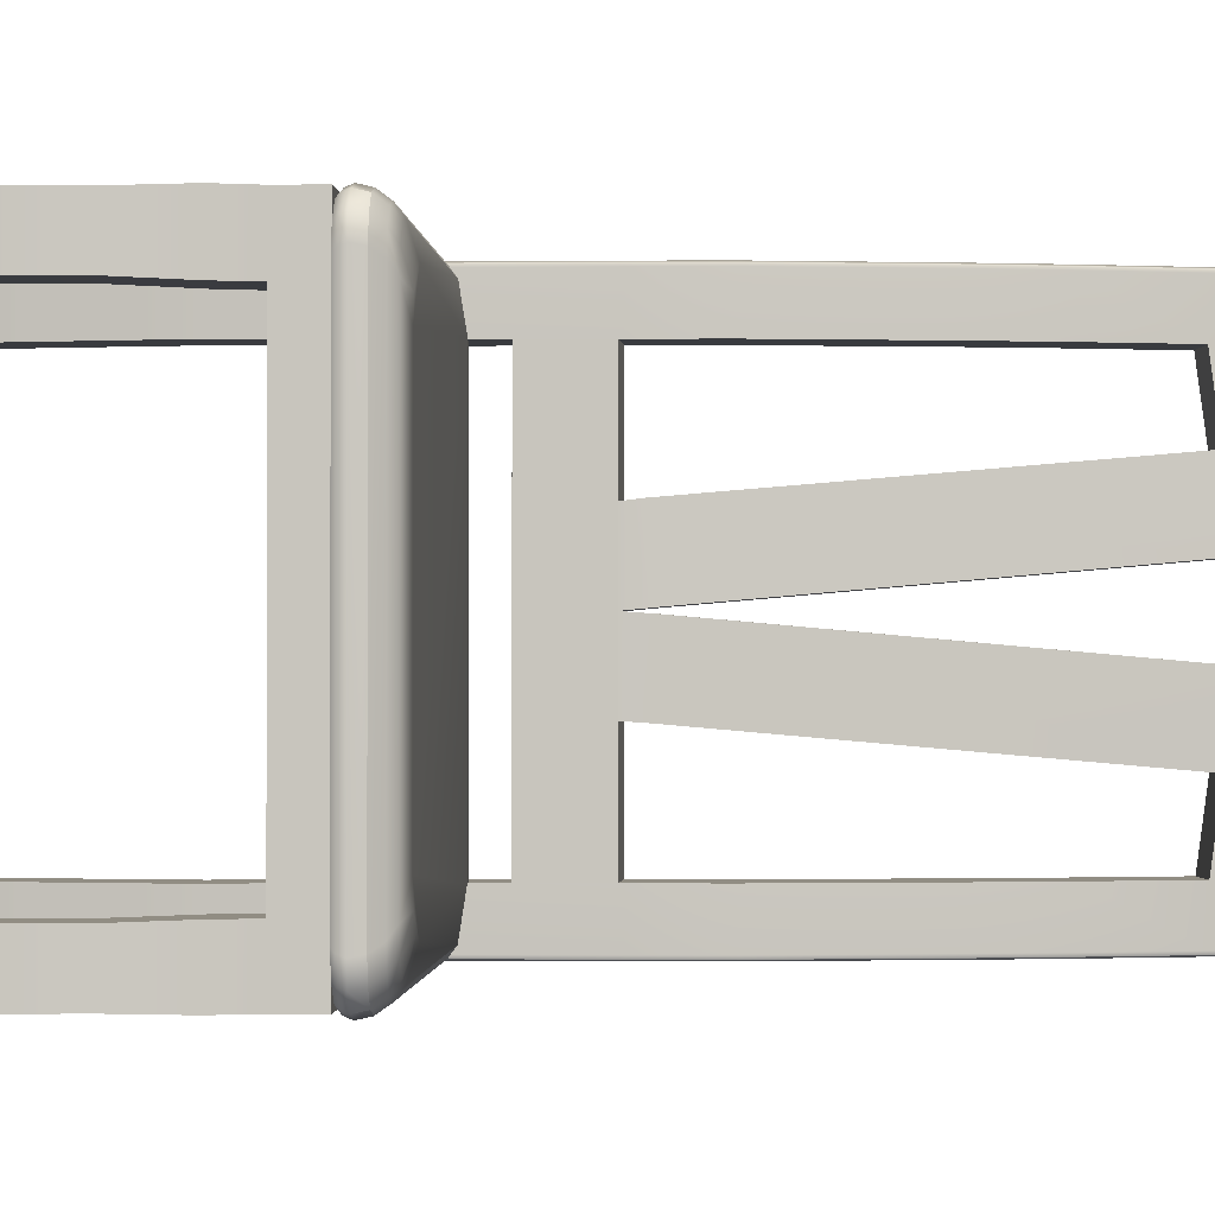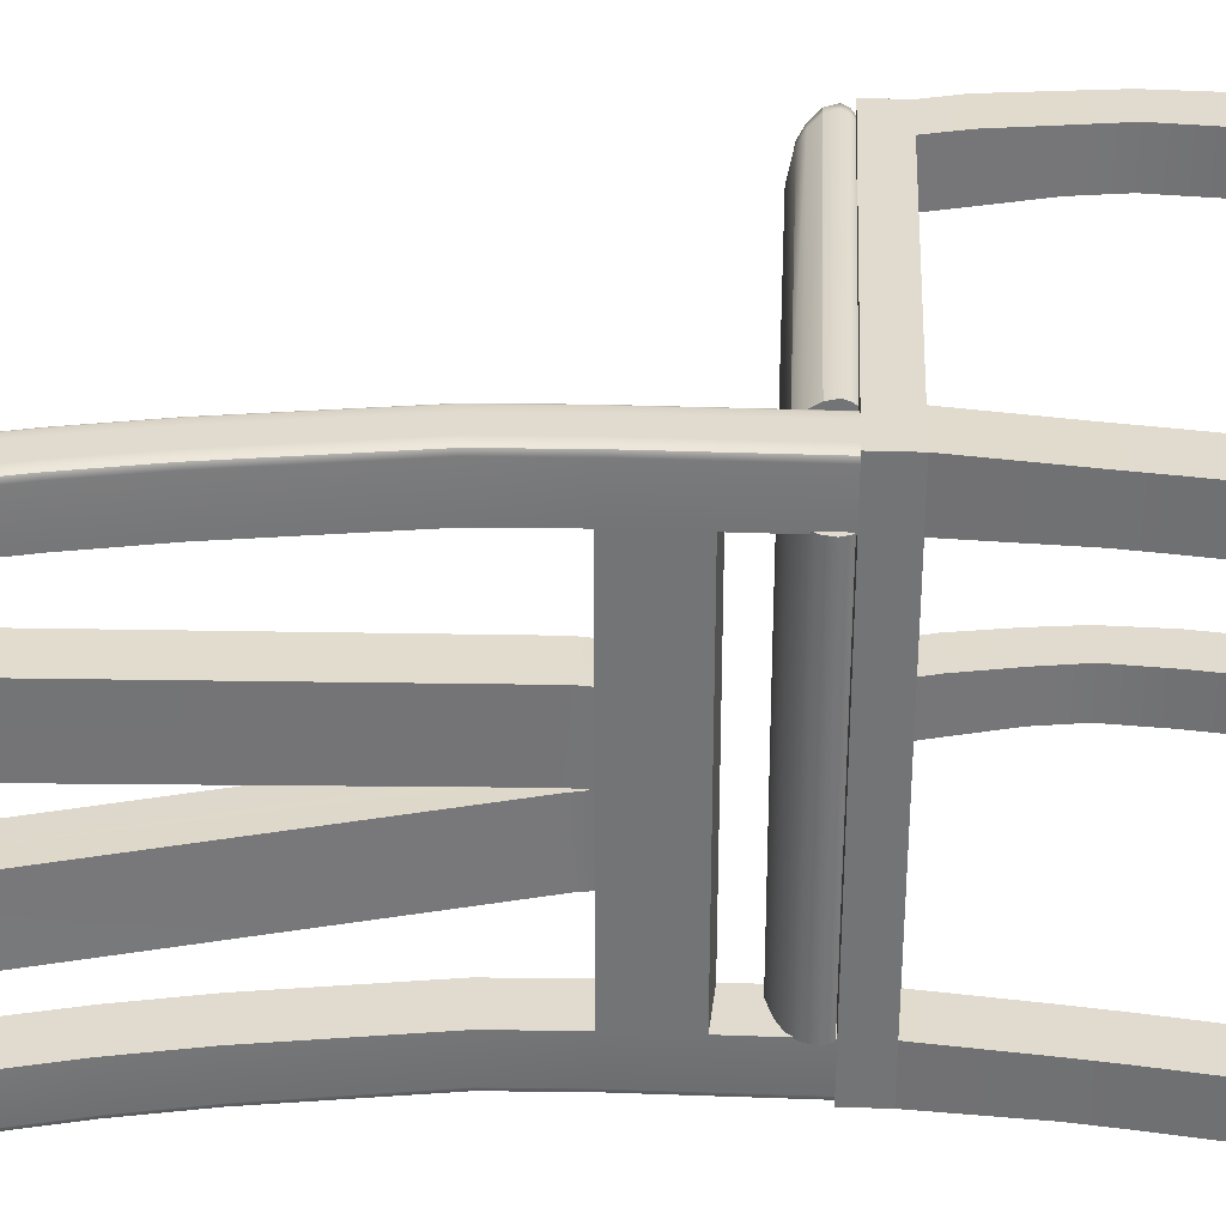
<metadata>
{"format":"obj","ext":"obj","renderer":"f3d","projection":"perspective","resolution":1024,"background":"white","views":[{"elev":-1.0,"azim":92.8,"up":"+Z"},{"elev":33.5,"azim":-87.3,"up":"+Z"}]}
</metadata>
<code>
g default
v 7.109 2.705 3.581
v 4.167 3.023 3.682
v 4.251 3.023 3.682
v 4.251 2.977 3.393
v 7.129 2.728 3.556
v 6.834 2.705 3.3
v 6.873 2.776 3.261
v 6.909 3.023 3.862
v 6.623 3.023 3.567
v 6.858 2.858 3.278
v 6.805 2.929 3.329
v 6.857 2.728 3.279
v 7.147 2.776 3.538
v 6.754 2.977 3.393
v 6.871 3.023 3.714
v 6.766 3.023 3.606
v 7.012 2.977 3.67
v 6.977 2.977 3.531
v 7.072 2.705 3.441
v 6.971 2.705 3.338
v 6.883 2.977 3.43
v 7.093 2.728 3.417
v 6.994 2.728 3.315
v 7.11 2.776 3.399
v 7.01 2.776 3.298
v 7.071 2.929 3.599
v 7.036 2.929 3.464
v 7.129 2.859 3.553
v 7.092 2.859 3.416
v 6.993 2.858 3.315
v 6.938 2.929 3.365
v 4.085 3 3.682
v 4.016 2.977 3.682
v 3.928 2.929 3.682
v 3.893 2.886 3.682
v 3.892 2.705 3.682
v 4.251 2.705 3.682
v 3.869 2.848 3.682
v 3.853 2.776 3.682
v 3.871 2.721 3.682
v 4.251 2.705 3.3
v 4.251 2.776 3.261
v 4.251 2.849 3.278
v 4.251 2.929 3.329
v 4.251 2.728 3.279
v 5.573 2.705 4.994
v 7.109 2.705 6.406
v 4.167 3.023 6.315
v 4.251 3.023 6.315
v 4.251 2.977 6.594
v 7.129 2.728 6.432
v 6.834 2.705 6.687
v 6.873 2.776 6.727
v 6.909 3.023 6.126
v 6.623 3.023 6.421
v 6.858 2.858 6.709
v 6.805 2.929 6.659
v 6.857 2.728 6.709
v 7.147 2.776 6.449
v 6.754 2.977 6.594
v 6.871 3.023 6.273
v 6.766 3.023 6.381
v 7.012 2.977 6.318
v 6.977 2.977 6.456
v 7.072 2.705 6.547
v 6.971 2.705 6.65
v 6.883 2.977 6.557
v 7.093 2.728 6.571
v 6.994 2.728 6.672
v 7.11 2.776 6.588
v 7.01 2.776 6.689
v 7.071 2.929 6.388
v 7.036 2.929 6.524
v 7.129 2.859 6.435
v 7.092 2.859 6.572
v 6.993 2.858 6.672
v 6.938 2.929 6.623
v 4.085 3 6.315
v 4.016 2.977 6.315
v 3.928 2.929 6.315
v 3.893 2.886 6.315
v 3.892 2.705 6.315
v 4.251 2.705 6.315
v 3.869 2.848 6.315
v 3.853 2.776 6.315
v 3.871 2.721 6.315
v 4.251 2.705 6.687
v 4.251 2.776 6.727
v 4.251 2.849 6.709
v 4.251 2.929 6.659
v 4.251 2.728 6.709
v 3.551 0.003955 6.68
v 3.917 0.002905 6.68
v 3.892 2.431 6.699
v 4.26 2.432 6.699
v 3.892 2.431 6.3
v 4.26 2.432 6.3
v 3.551 0.003955 6.314
v 3.917 0.002905 6.314
v 4.19 1.715 6.68
v 3.825 1.701 6.68
v 3.825 1.701 6.314
v 4.19 1.715 6.314
v 4.024 0.5335 6.314
v 3.658 0.5201 6.314
v 3.658 0.5201 6.68
v 4.024 0.5335 6.68
v 4.067 0.8289 6.68
v 3.701 0.8155 6.68
v 3.701 0.8155 6.314
v 4.067 0.8289 6.314
v 4.153 1.42 6.314
v 3.787 1.406 6.314
v 3.787 1.406 6.68
v 4.153 1.42 6.68
v 3.551 0.003955 3.68
v 3.917 0.002905 3.68
v 3.892 2.431 3.691
v 4.26 2.432 3.691
v 3.892 2.431 3.301
v 4.26 2.432 3.301
v 3.551 0.003955 3.314
v 3.917 0.002905 3.314
v 4.19 1.715 3.68
v 3.825 1.701 3.68
v 3.825 1.701 3.314
v 4.19 1.715 3.314
v 4.024 0.5335 3.314
v 3.658 0.5201 3.314
v 3.658 0.5201 3.68
v 4.024 0.5335 3.68
v 4.067 0.8289 3.68
v 3.701 0.8155 3.68
v 3.701 0.8155 3.314
v 4.067 0.8289 3.314
v 4.153 1.42 3.314
v 3.787 1.406 3.314
v 3.787 1.406 3.68
v 4.153 1.42 3.68
v 3.892 2.698 3.691
v 4.258 2.699 3.691
v 3.271 7.168 3.691
v 3.652 7.088 3.691
v 3.977 5.965 3.691
v 3.613 5.935 3.691
v 3.895 3.745 3.691
v 4.26 3.776 3.691
v 4.243 4.328 3.691
v 3.879 4.297 3.691
v 3.719 5.39 3.691
v 4.084 5.421 3.691
v 3.429 7.382 3.691
v 3.429 7.382 3.316
v 3.795 5.95 3.316
v 3.902 5.406 3.316
v 4.061 4.312 3.316
v 4.078 3.761 3.316
v 4.075 2.698 3.316
v 4.075 2.698 3.691
v 4.078 3.761 3.691
v 4.061 4.312 3.691
v 3.902 5.406 3.691
v 3.795 5.95 3.691
v 3.523 7.366 3.691
v 3.886 5.958 3.316
v 3.993 5.413 3.316
v 4.152 4.32 3.316
v 4.169 3.768 3.316
v 4.167 2.699 3.316
v 4.167 2.699 3.691
v 4.169 3.768 3.691
v 4.152 4.32 3.691
v 3.993 5.413 3.691
v 3.886 5.958 3.691
v 3.345 7.317 3.691
v 3.345 7.317 3.316
v 3.704 5.942 3.316
v 3.811 5.398 3.316
v 3.97 4.305 3.316
v 3.986 3.753 3.316
v 3.984 2.698 3.316
v 3.984 2.698 3.691
v 3.986 3.753 3.691
v 3.97 4.305 3.691
v 3.811 5.398 3.691
v 3.704 5.942 3.691
v 3.638 6.59 3.691
v 3.547 6.582 3.691
v 3.455 6.575 3.691
v 3.547 6.582 3.316
v 3.638 6.59 3.316
v 3.73 6.598 3.316
v 3.821 6.605 3.691
v 3.73 6.598 3.691
v 3.271 7.168 6.3
v 3.652 7.088 6.3
v 3.892 2.698 6.3
v 4.258 2.699 6.3
v 3.613 5.935 6.3
v 3.977 5.965 6.3
v 4.26 3.776 6.3
v 3.895 3.745 6.3
v 3.879 4.297 6.3
v 4.243 4.328 6.3
v 4.084 5.421 6.3
v 3.719 5.39 6.3
v 3.429 7.382 6.68
v 3.429 7.382 6.3
v 3.795 5.95 6.3
v 3.902 5.406 6.3
v 4.061 4.312 6.3
v 4.078 3.761 6.3
v 4.075 2.698 6.3
v 4.075 2.698 6.68
v 4.078 3.761 6.68
v 4.061 4.312 6.68
v 3.902 5.406 6.68
v 3.795 5.95 6.68
v 3.523 7.366 6.3
v 3.886 5.958 6.3
v 3.993 5.413 6.3
v 4.152 4.32 6.3
v 4.169 3.768 6.3
v 4.167 2.699 6.3
v 4.167 2.699 6.68
v 4.169 3.768 6.68
v 4.152 4.32 6.68
v 3.993 5.413 6.68
v 3.886 5.958 6.68
v 3.345 7.317 6.68
v 3.345 7.317 6.3
v 3.704 5.942 6.3
v 3.811 5.398 6.3
v 3.97 4.305 6.3
v 3.986 3.753 6.3
v 3.984 2.698 6.3
v 3.984 2.698 6.68
v 3.986 3.753 6.68
v 3.97 4.305 6.68
v 3.811 5.398 6.68
v 3.704 5.942 6.68
v 3.638 6.59 6.68
v 3.547 6.582 6.68
v 3.455 6.575 6.3
v 3.547 6.582 6.3
v 3.638 6.59 6.3
v 3.73 6.598 6.3
v 3.821 6.605 6.3
v 3.73 6.598 6.68
v 3.544 6.653 4.209
v 3.543 6.699 4.734
v 3.543 6.699 5.262
v 3.544 6.653 5.787
v 3.636 6.66 4.209
v 3.634 6.707 4.734
v 3.634 6.707 5.262
v 3.636 6.66 5.787
v 3.342 7.387 4.209
v 3.34 7.434 4.734
v 3.34 7.434 5.262
v 3.342 7.387 5.787
v 3.426 7.453 4.209
v 3.425 7.5 4.734
v 3.425 7.5 5.262
v 3.426 7.453 5.787
v 3.453 6.645 4.209
v 3.451 6.692 4.734
v 3.451 6.692 5.262
v 3.453 6.645 5.787
v 3.269 7.238 4.209
v 3.267 7.285 4.734
v 3.267 7.285 5.262
v 3.269 7.238 5.787
v 3.727 6.668 4.209
v 3.725 6.715 4.734
v 3.725 6.715 5.262
v 3.727 6.668 5.787
v 3.818 6.676 4.209
v 3.816 6.722 4.734
v 3.816 6.722 5.262
v 3.818 6.676 5.787
v 3.649 7.158 4.209
v 3.648 7.205 4.734
v 3.648 7.205 5.262
v 3.649 7.158 5.787
v 3.52 7.437 4.209
v 3.519 7.484 4.734
v 3.519 7.484 5.262
v 3.52 7.437 5.787
v 3.603 7.068 6.68
v 3.517 7.048 6.68
v 3.43 7.008 6.68
v 3.603 7.069 3.316
v 3.52 7.037 3.316
v 3.433 6.995 3.316
v 3.337 6.955 3.691
v 3.354 6.965 4.209
v 3.364 6.973 4.734
v 3.362 6.978 5.262
v 3.348 6.982 5.787
v 3.328 6.984 6.3
v 3.652 7.088 3.348
v 3.643 7.084 3.326
v 3.623 7.076 3.316
v 3.79 6.596 3.316
v 3.812 6.603 3.326
v 3.821 6.605 3.348
v 3.977 5.965 3.348
v 3.968 5.963 3.326
v 3.946 5.958 3.316
v 4.052 5.416 3.316
v 4.074 5.419 3.326
v 4.084 5.421 3.348
v 4.226 2.699 3.316
v 4.249 2.699 3.326
v 4.258 2.699 3.348
v 4.26 3.776 3.348
v 4.251 3.776 3.326
v 4.228 3.776 3.316
v 4.243 4.328 3.348
v 4.234 4.327 3.326
v 4.212 4.325 3.316
v 3.501 7.37 3.316
v 3.523 7.366 3.36
v 3.526 7.354 3.329
v 4.226 2.699 6.68
v 4.258 2.699 6.648
v 4.249 2.699 6.67
v 4.26 3.776 6.648
v 4.251 3.776 6.67
v 4.228 3.776 6.68
v 3.977 5.965 6.648
v 3.968 5.963 6.67
v 3.946 5.958 6.68
v 3.821 6.605 6.648
v 3.812 6.603 6.67
v 3.79 6.596 6.68
v 4.212 4.325 6.68
v 4.234 4.327 6.67
v 4.243 4.328 6.648
v 4.084 5.421 6.648
v 4.074 5.419 6.67
v 4.052 5.416 6.68
v 3.652 7.088 6.648
v 3.643 7.084 6.67
v 3.623 7.076 6.68
v 3.501 7.37 6.68
v 3.526 7.354 6.667
v 3.523 7.366 6.636
v 3.28 7.185 3.329
v 3.271 7.168 3.361
v 3.3 7.227 3.316
v 3.38 6.97 3.316
v 3.351 6.957 3.33
v 3.338 6.952 3.362
v 3.657 5.944 3.316
v 3.626 5.937 3.329
v 3.613 5.935 3.361
v 3.719 5.39 3.361
v 3.732 5.392 3.329
v 3.764 5.398 3.316
v 3.905 2.698 3.329
v 3.937 2.698 3.316
v 3.892 2.698 3.361
v 3.895 3.745 3.361
v 3.909 3.745 3.329
v 3.941 3.745 3.316
v 3.924 4.301 3.316
v 3.892 4.298 3.329
v 3.879 4.297 3.361
v 3.499 6.587 3.316
v 3.468 6.578 3.329
v 3.455 6.575 3.361
v 3.892 2.698 6.634
v 3.937 2.698 6.68
v 3.905 2.698 6.666
v 3.895 3.745 6.634
v 3.909 3.745 6.666
v 3.941 3.745 6.68
v 3.613 5.935 6.634
v 3.626 5.937 6.666
v 3.657 5.944 6.68
v 3.455 6.575 6.634
v 3.468 6.578 6.666
v 3.499 6.587 6.68
v 3.879 4.297 6.634
v 3.892 4.298 6.666
v 3.924 4.301 6.68
v 3.719 5.39 6.634
v 3.732 5.392 6.666
v 3.764 5.398 6.68
v 3.372 6.997 6.68
v 3.34 6.99 6.666
v 3.327 6.987 6.634
v 3.28 7.185 6.666
v 3.3 7.227 6.68
v 3.271 7.168 6.634
v 7.046 2.435 6.699
v 3.891 2.698 6.699
v 7.045 2.702 6.699
v 3.891 2.698 3.301
v 7.045 2.702 3.301
v 7.046 2.435 3.301
v 4.259 2.699 6.699
v 4.259 2.699 3.301
v 3.891 2.698 3.696
v 7.046 2.435 3.691
v 7.045 2.702 3.691
v 4.259 2.699 3.696
v 4.259 2.699 6.3
v 7.045 2.702 6.3
v 7.046 2.435 6.3
v 4.261 3.748 3.691
v 3.895 3.76 3.691
v 3.896 3.761 6.3
v 4.261 3.748 6.3
v 6.738 -0.005713 6.68
v 7.107 -0.008652 6.68
v 6.679 2.435 6.699
v 7.045 2.436 6.699
v 6.679 2.435 6.3
v 7.045 2.436 6.3
v 6.738 -0.005713 6.314
v 7.107 -0.008652 6.314
v 7.118 2.181 6.699
v 6.754 2.167 6.699
v 6.754 2.167 6.3
v 7.118 2.181 6.3
v 7.229 0.9607 6.68
v 6.866 0.9713 6.68
v 6.866 0.9713 6.314
v 7.229 0.9607 6.314
v 7.206 1.752 6.314
v 6.852 1.739 6.314
v 6.852 1.739 6.68
v 7.206 1.752 6.68
v 6.738 -0.005713 3.68
v 7.107 -0.008652 3.68
v 6.679 2.435 3.691
v 7.045 2.436 3.691
v 6.679 2.435 3.301
v 7.045 2.436 3.301
v 6.738 -0.005713 3.314
v 7.107 -0.008652 3.314
v 7.118 2.181 3.691
v 6.754 2.167 3.691
v 6.754 2.167 3.301
v 7.118 2.181 3.301
v 7.229 0.9607 3.68
v 6.866 0.9713 3.68
v 6.866 0.9713 3.314
v 7.229 0.9607 3.314
v 7.206 1.752 3.314
v 6.852 1.739 3.314
v 6.852 1.739 3.68
v 7.206 1.752 3.68
v 6.9 1.399 6.68
v 6.9 1.399 6.314
v 7.244 1.406 6.314
v 7.244 1.406 6.68
v 6.9 1.399 3.68
v 6.9 1.399 3.314
v 7.244 1.406 3.314
v 7.244 1.406 3.68
v 3.894 3.263 6.3
v 3.894 3.263 3.691
v 4.259 3.238 3.691
v 4.259 3.238 6.3
v 3.981 3.856 5.537
v 3.979 3.902 5.012
v 3.889 3.848 5.537
v 3.887 3.895 5.012
v 4.07 3.91 5.012
v 4.072 3.863 5.537
v 4.161 3.918 5.012
v 4.163 3.871 5.537
v 4.253 3.925 5.012
v 4.254 3.879 5.537
v 3.979 3.903 4.984
v 3.981 3.856 4.458
v 3.887 3.895 4.984
v 3.889 3.849 4.458
v 4.072 3.864 4.458
v 4.07 3.911 4.984
v 4.163 3.872 4.458
v 4.161 3.918 4.984
v 4.254 3.879 4.458
v 4.253 3.926 4.982
v 3.989 3.734 4.993
v 3.99 3.734 4.465
v 3.896 3.761 4.999
v 3.896 3.761 4.464
v 4.082 3.742 4.466
v 4.08 3.741 4.993
v 4.173 3.749 4.466
v 4.171 3.749 4.994
v 4.262 3.748 4.467
v 4.26 3.748 4.995
v 3.994 3.73 5.525
v 3.993 3.702 4.998
v 3.896 3.761 5.526
v 4.084 3.71 4.997
v 4.086 3.737 5.523
v 4.175 3.717 4.996
v 4.177 3.745 5.522
v 4.261 3.748 5.521
v 3.892 2.698 6.3
v 3.892 2.698 6.3
v 3.892 2.698 6.3
v 3.892 2.698 6.3
v 3.896 3.761 4.999
v 3.896 3.761 4.999
v 3.896 3.761 4.999
v 4.263 3.748 4.995
g polySurface168
f 7 12 45 42
f 9 14 4 3
f 9 3 8
f 15 16 9 8
f 17 18 15 8
f 16 21 14 9
f 18 21 16 15
f 19 22 5 1
f 12 23 20 6
f 20 23 22 19
f 22 24 13 5
f 7 25 23 12
f 21 31 11 14
f 23 25 24 22
f 27 18 17 26
f 13 24 29 28
f 30 25 7 10
f 28 29 27 26
f 31 30 10 11
f 18 27 31 21
f 30 29 24 25
f 29 30 31 27
f 36 35 34 33
f 37 36 33 32
f 37 32 2
f 2 3 37
f 45 12 6 41
f 43 10 7 42
f 44 11 10 43
f 4 14 11 44
f 8 3 49 54
f 13 28 74 59
f 35 38 84 81
f 3 2 48 49
f 5 13 59 51
f 2 32 78 48
f 17 8 54 63
f 28 26 72 74
f 26 17 63 72
f 32 33 79 78
f 34 35 81 80
f 38 39 85 84
f 39 40 86 85
f 40 36 82 86
f 36 38 35
f 36 40 39 38
f 4 41 37 3
f 44 43 41 4
f 42 45 41 43
f 1 46 19
f 20 46 6
f 19 46 20
f 37 46 36
f 40 46 36
f 6 46 41
f 41 46 45
f 46 1 47
f 36 46 40
f 41 46 37
f 45 46 41
f 5 51 47 1
f 34 80 79 33
f 53 88 91 58
f 55 49 50 60
f 55 54 49
f 61 54 55 62
f 63 54 61 64
f 62 55 60 67
f 64 61 62 67
f 65 47 51 68
f 58 52 66 69
f 66 65 68 69
f 68 51 59 70
f 53 58 69 71
f 67 60 57 77
f 69 68 70 71
f 73 72 63 64
f 59 74 75 70
f 76 56 53 71
f 74 72 73 75
f 77 57 56 76
f 64 67 77 73
f 76 71 70 75
f 75 73 77 76
f 79 80 82
f 82 80 81
f 83 78 79 82
f 83 48 78
f 48 83 49
f 91 87 52 58
f 89 88 53 56
f 90 89 56 57
f 50 90 57 60
f 82 81 84
f 82 84 85 86
f 50 49 83 87
f 90 50 87 89
f 88 89 87 91
f 47 65 46
f 66 52 46
f 65 66 46
f 83 82 46
f 86 82 46
f 52 87 46
f 87 91 46
f 46 82 36
f 82 86 46
f 87 83 46
f 91 87 46
f 106 107 108 109
f 110 111 104 105
f 107 104 111 108
f 105 106 109 110
f 114 115 100 101
f 113 114 101 102
f 102 103 112 113
f 115 112 103 100
f 101 100 95 94
f 102 101 94 96
f 96 97 103 102
f 100 103 97 95
f 105 104 99 98
f 98 92 106 105
f 92 93 107 106
f 93 99 104 107
f 114 109 108 115
f 110 109 114 113
f 111 110 113 112
f 115 108 111 112
f 130 131 132 133
f 134 135 128 129
f 131 128 135 132
f 129 130 133 134
f 138 139 124 125
f 137 138 125 126
f 126 127 136 137
f 139 136 127 124
f 125 124 119 118
f 126 125 118 120
f 120 121 127 126
f 124 127 121 119
f 129 128 123 122
f 122 116 130 129
f 116 117 131 130
f 117 123 128 131
f 138 133 132 139
f 134 133 138 137
f 135 134 137 136
f 139 132 135 136
f 146 183 184 149
f 150 185 186 145
f 145 186 188 189
f 140 182 183 146
f 150 149 184 185
f 153 152 164 324
f 323 153 324
f 154 191 192 165
f 155 154 165 166
f 167 156 155 166
f 157 156 167 168
f 158 157 168 169
f 160 159 170 171
f 161 160 171 172
f 162 161 172 173
f 163 162 173 174
f 194 187 163 174
f 171 170 141 147
f 172 171 147 148
f 173 172 148 151
f 174 173 151 144
f 194 174 144 193
f 175 152 153 176
f 177 190 191 154
f 178 177 154 155
f 156 179 178 155
f 180 179 156 157
f 181 180 157 158
f 183 182 159 160
f 184 183 160 161
f 185 184 161 162
f 186 185 162 163
f 188 186 163 187
f 294 295 176 153
f 294 153 323 293
f 203 234 235 202
f 199 232 233 206
f 244 245 232 199
f 202 235 236 510
f 234 203 206 233
f 207 347 208
f 208 347 349 219
f 209 246 247 220
f 210 209 220 221
f 222 211 210 221
f 212 211 222 223
f 213 212 223 224
f 215 214 225 226
f 216 215 226 227
f 217 216 227 228
f 218 217 228 229
f 249 242 218 229
f 220 247 248 200
f 221 220 200 205
f 204 222 221 205
f 223 222 204 201
f 224 223 201 198
f 230 207 208 231
f 232 245 246 209
f 233 232 209 210
f 211 234 233 210
f 235 234 211 212
f 236 235 212 213
f 238 237 214 215
f 239 238 215 216
f 240 239 216 217
f 241 240 217 218
f 243 241 218 242
f 243 242 291 292
f 242 249 290 291
f 188 187 254 250
f 152 175 258 262
f 189 188 250 266
f 175 142 270 258
f 296 297 270 142
f 194 193 278 274
f 278 193 143 282
f 143 164 286 282
f 187 194 274 254
f 164 152 262 286
f 195 231 261 273
f 245 244 269 253
f 300 301 195 273
f 246 245 253 257
f 231 208 265 261
f 247 246 257 277
f 208 219 289 265
f 248 247 277 281
f 219 196 285 289
f 248 281 285 196
f 251 252 268 267
f 252 251 255 256
f 260 261 265 264
f 258 259 263 262
f 259 260 264 263
f 264 265 289 288
f 262 263 287 286
f 263 264 288 287
f 299 300 273 272
f 297 298 271 270
f 298 299 272 271
f 261 260 272 273
f 260 259 271 272
f 259 258 270 271
f 256 255 275 276
f 276 275 279 280
f 281 280 284 285
f 280 279 283 284
f 279 278 282 283
f 285 284 288 289
f 284 283 287 288
f 283 282 286 287
f 347 207 291 290
f 292 291 207 230
f 192 191 294 293
f 191 190 295 294
f 189 266 297 296
f 266 267 298 297
f 267 268 299 298
f 268 269 300 299
f 269 244 301 300
f 304 303 306 305
f 303 302 307 306
f 310 309 312 311
f 309 308 313 312
f 316 315 318 317
f 315 314 319 318
f 331 330 339 338
f 330 329 340 339
f 346 345 348 347
f 345 344 349 348
f 147 317 320 148
f 151 313 308 144
f 144 308 307 193
f 141 316 317 147
f 151 148 320 313
f 164 143 302 324
f 165 192 305 310
f 166 165 310 311
f 322 167 166 311
f 168 167 322 319
f 169 168 319 314
f 304 293 323
f 193 307 302 143
f 329 201 204 340
f 341 205 200 332
f 332 200 248 335
f 329 327 198 201
f 341 340 204 205
f 349 344 196 219
f 226 225 326 331
f 227 226 331 338
f 228 227 338 343
f 229 228 343 334
f 249 229 334 337
f 344 335 248 196
f 249 337 346 290
f 290 346 347
f 305 192 293 304
f 323 324 325
f 347 348 349
f 302 303 325 324
f 303 304 323 325
f 305 306 309 310
f 306 307 308 309
f 317 318 321 320
f 318 319 322 321
f 311 312 321 322
f 312 313 320 321
f 326 328 330 331
f 328 327 329 330
f 332 333 342 341
f 333 334 343 342
f 334 333 336 337
f 333 332 335 336
f 338 339 342 343
f 339 340 341 342
f 337 336 345 346
f 336 335 344 345
f 358 357 360 359
f 357 356 361 360
f 367 366 369 368
f 366 365 370 369
f 374 376 378 377
f 376 375 379 378
f 394 393 395 397
f 393 392 396 395
f 368 179 180 367
f 365 146 149 370
f 359 150 145 358
f 356 177 178 361
f 358 145 189 373
f 371 190 177 356
f 367 180 181 363
f 365 364 140 146
f 370 149 150 359
f 179 368 361 178
f 355 296 142 351
f 295 353 352 176
f 379 238 239 388
f 202 377 386 203
f 391 240 241 382
f 206 389 380 199
f 382 241 243 385
f 199 380 383 244
f 510 374 377 202
f 379 375 237 238
f 391 388 239 240
f 203 386 389 206
f 385 243 292 392
f 301 394 397 195
f 392 292 230 396
f 190 371 353 295
f 373 189 296 355
f 244 383 394 301
f 142 175 351
f 176 352 175
f 352 350 175
f 350 351 175
f 230 231 396
f 231 195 396
f 396 195 395
f 395 195 397
f 351 350 354 355
f 350 352 353 354
f 356 357 372 371
f 357 358 373 372
f 363 362 366 367
f 362 364 365 366
f 359 360 369 370
f 360 361 368 369
f 355 354 372 373
f 354 353 371 372
f 377 378 387 386
f 378 379 388 387
f 380 381 384 383
f 381 382 385 384
f 386 387 390 389
f 387 388 391 390
f 382 381 390 391
f 381 380 389 390
f 383 384 393 394
f 384 385 392 393
f 94 95 404 399
f 413 414 415 416
f 401 405 121 120
f 96 118 119 97
f 412 407 408 411
f 406 118 96 508
f 408 409 410 411
f 121 405 402 403
f 97 119 407 412
f 404 95 398 400
f 120 118 406 401
f 407 119 121 403
f 408 407 403 402
f 409 408 402 405
f 96 94 399 509
f 404 400 411 410
f 398 412 411 400
f 95 97 412 398
f 429 430 417 418
f 423 431 432 424
f 424 432 429 418
f 430 431 423 417
f 435 436 425 426
f 434 435 426 427
f 427 428 433 434
f 436 433 428 425
f 426 425 420 419
f 427 426 419 421
f 421 422 428 427
f 425 428 422 420
f 460 457 430 429
f 431 430 457 458
f 432 431 458 459
f 460 429 432 459
f 449 450 437 438
f 443 451 452 444
f 444 452 449 438
f 450 451 443 437
f 455 456 445 446
f 454 455 446 447
f 447 448 453 454
f 456 453 448 445
f 446 445 440 439
f 447 446 439 441
f 441 442 448 447
f 445 448 442 440
f 464 461 450 449
f 451 450 461 462
f 452 451 462 463
f 464 449 452 463
f 458 457 435 434
f 459 458 434 433
f 436 460 459 433
f 435 457 460 436
f 462 461 455 454
f 463 462 454 453
f 456 464 463 453
f 455 461 464 456
f 466 465 415 414
f 468 467 413 416
f 410 409 406 197
f 404 410 507 399
f 420 422 421 419
f 440 442 441 439
f 466 467 468 465
f 405 401 406 409
f 253 269 471 469
f 269 268 472 471
f 268 252 470 472
f 252 256 473 470
f 257 253 469 474
f 256 276 475 473
f 277 257 474 476
f 276 280 477 475
f 280 281 478 477
f 281 277 476 478
f 251 267 481 479
f 267 266 482 481
f 266 250 480 482
f 250 254 483 480
f 255 251 479 484
f 254 274 485 483
f 275 255 484 486
f 274 278 487 485
f 278 279 488 487
f 279 275 486 488
f 479 481 513 489
f 481 482 492 512
f 482 480 490 492
f 480 483 493 490
f 484 479 489 494
f 483 485 495 493
f 486 484 494 496
f 485 487 497 495
f 487 488 514 497
f 488 486 496 514
f 469 471 501 499
f 471 472 511 501
f 472 470 500 491
f 470 473 502 500
f 474 469 499 503
f 473 475 504 502
f 476 474 503 505
f 475 477 498 504
f 477 478 506 498
f 478 476 505 506

</code>
